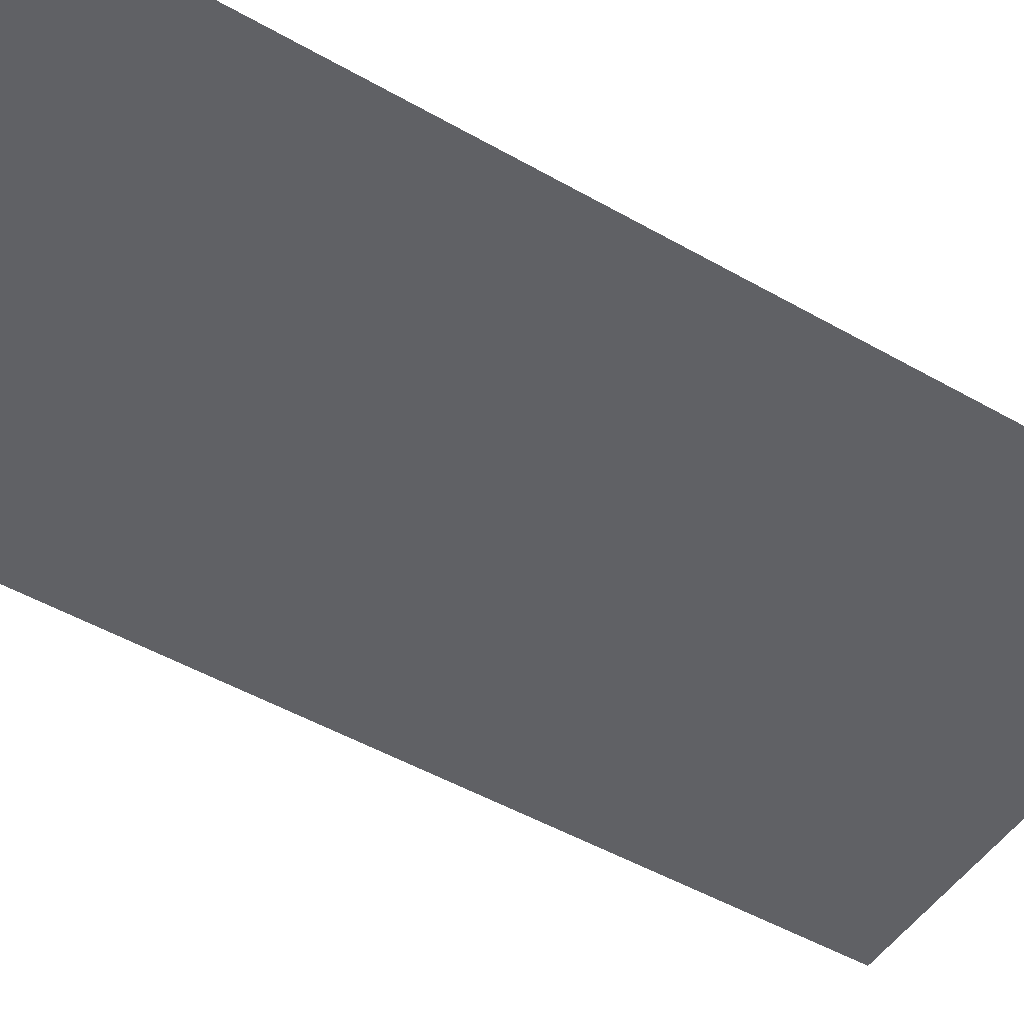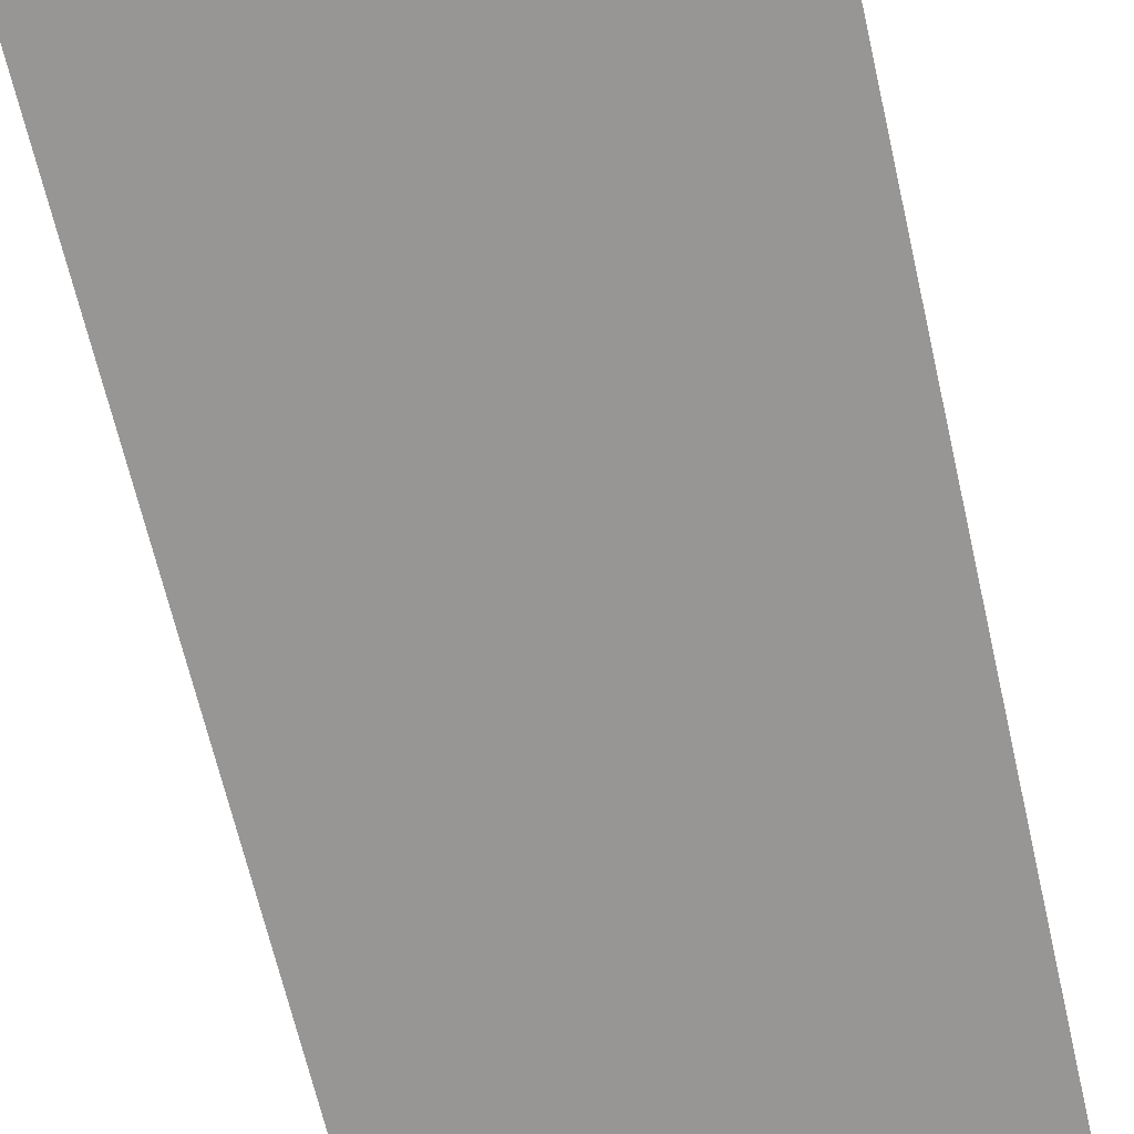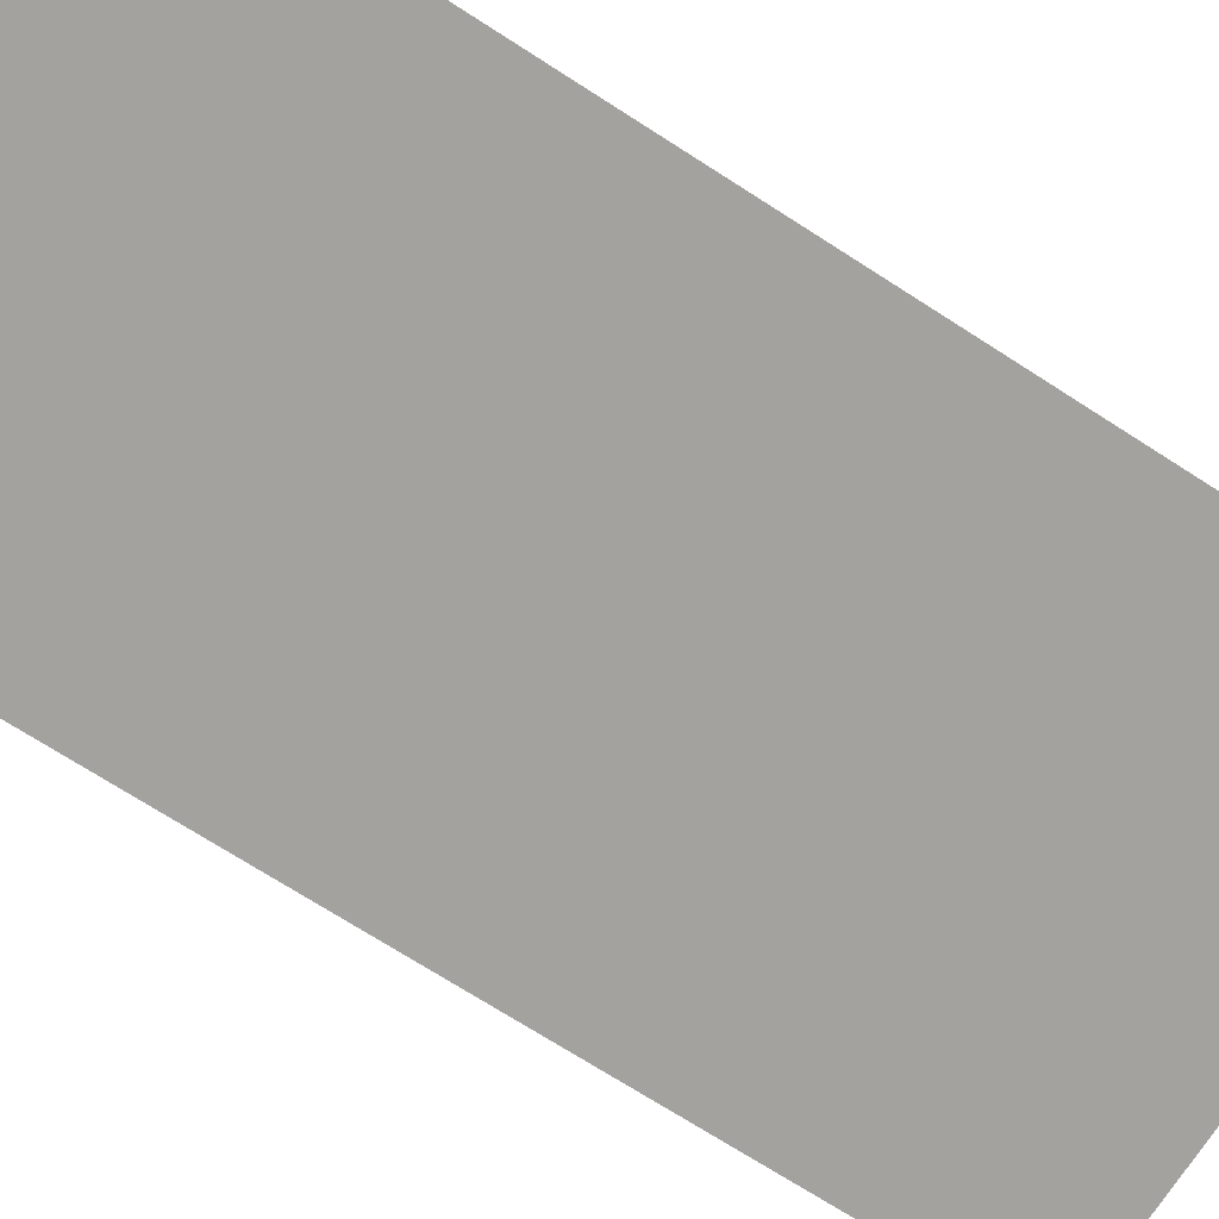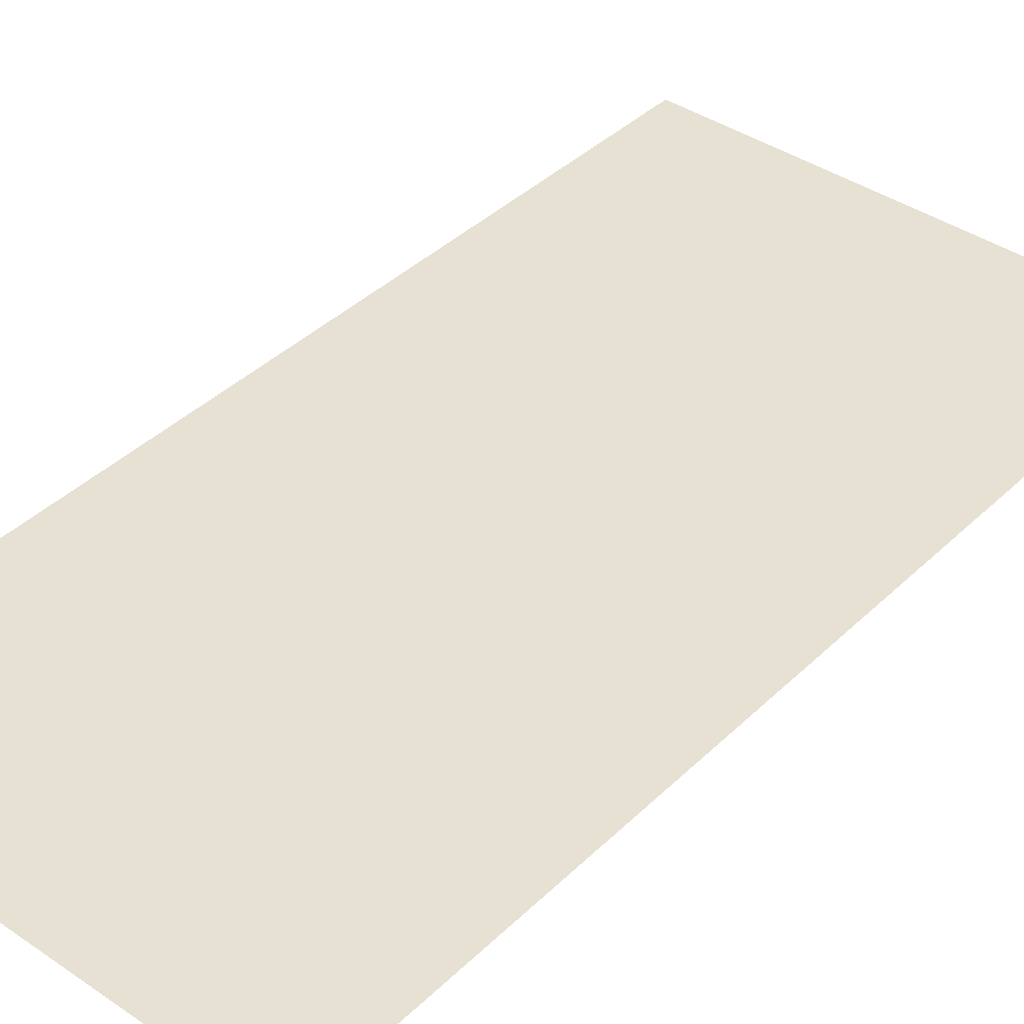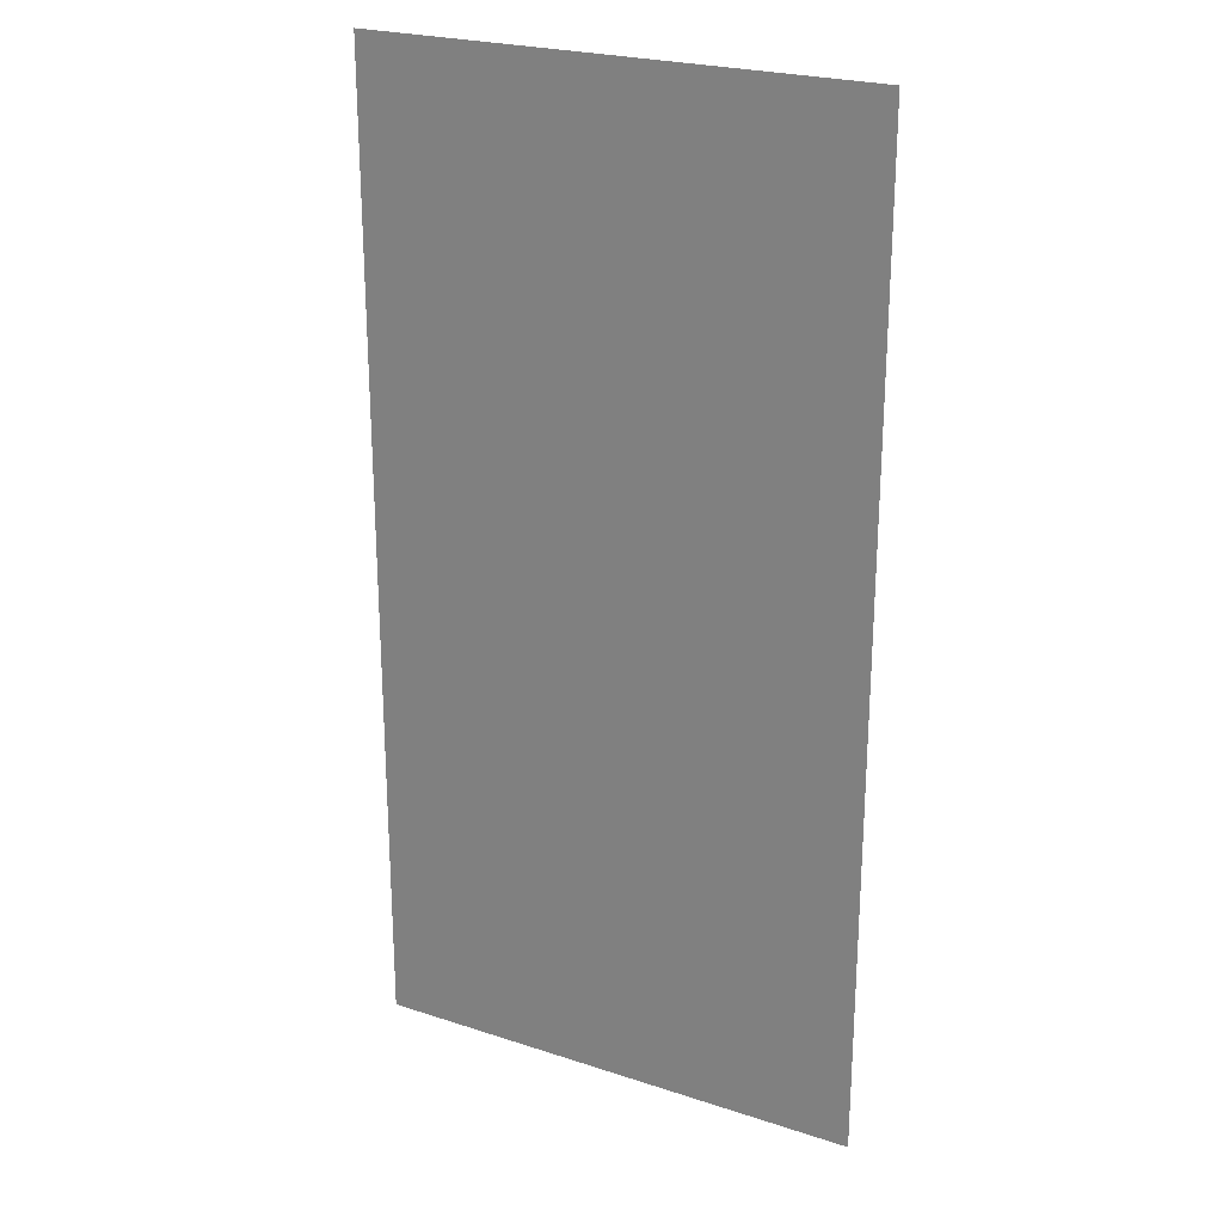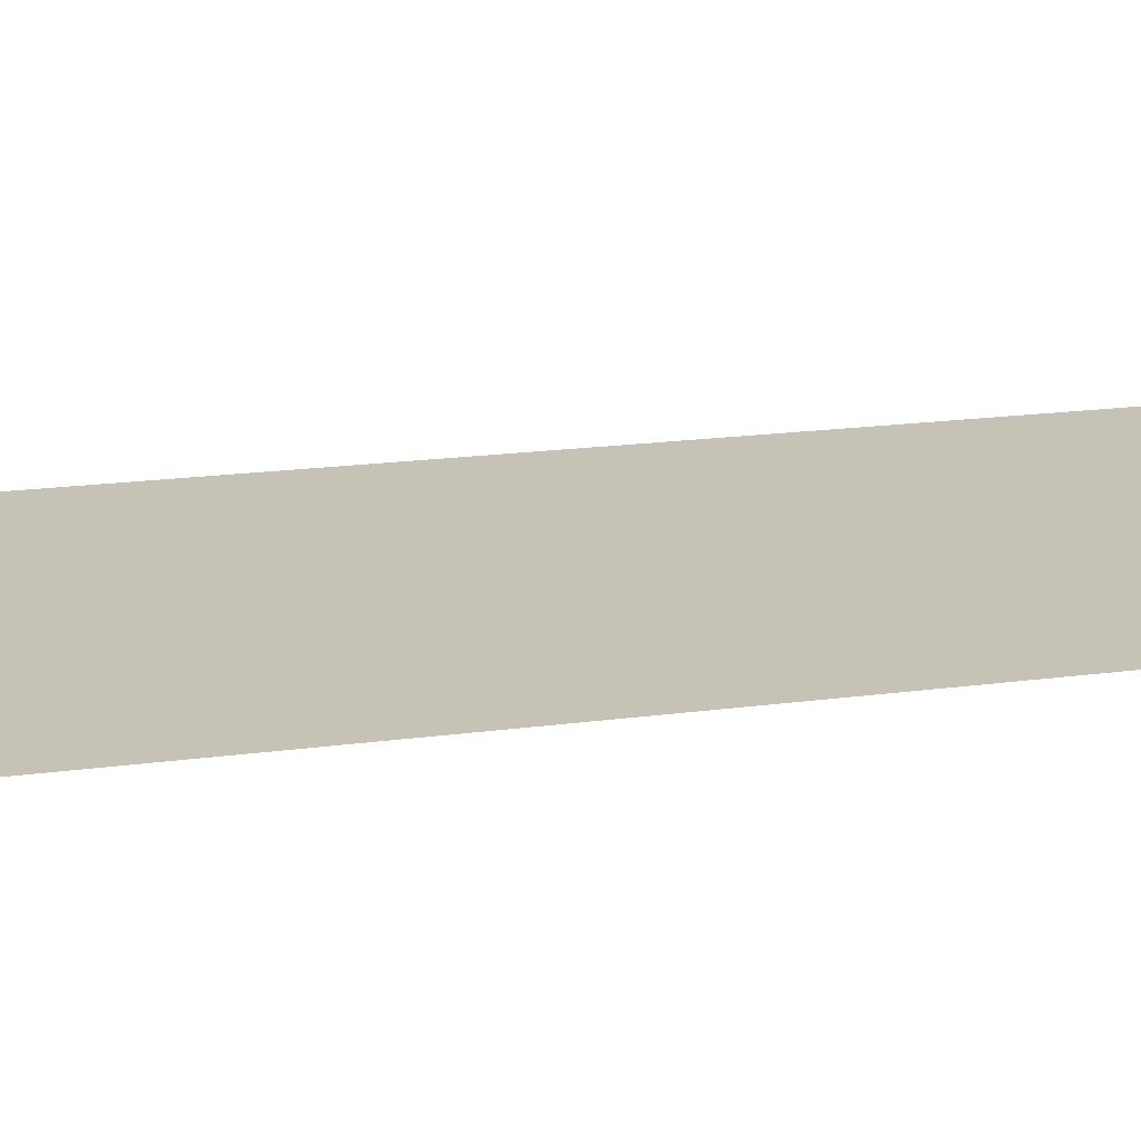
<metadata>
{"format":"obj","ext":"obj","renderer":"f3d","projection":"perspective","resolution":1024,"background":"white","views":[{"elev":-49.6,"azim":-122.2,"up":"+Z"},{"elev":-67.9,"azim":13.1,"up":"+Z"},{"elev":-72.5,"azim":57.4,"up":"+Z"},{"elev":39.6,"azim":-139.7,"up":"+Z"},{"elev":24.0,"azim":28.5,"up":"+Y"},{"elev":19.1,"azim":-104.3,"up":"+Z"}]}
</metadata>
<code>
v  -1.047 0 -0.0001
v  1.047 0 -0.0001
v  1.047 4.12 -0
v  -1.047 4.12 -0
g Plane001
f 1 2 3 4

</code>
